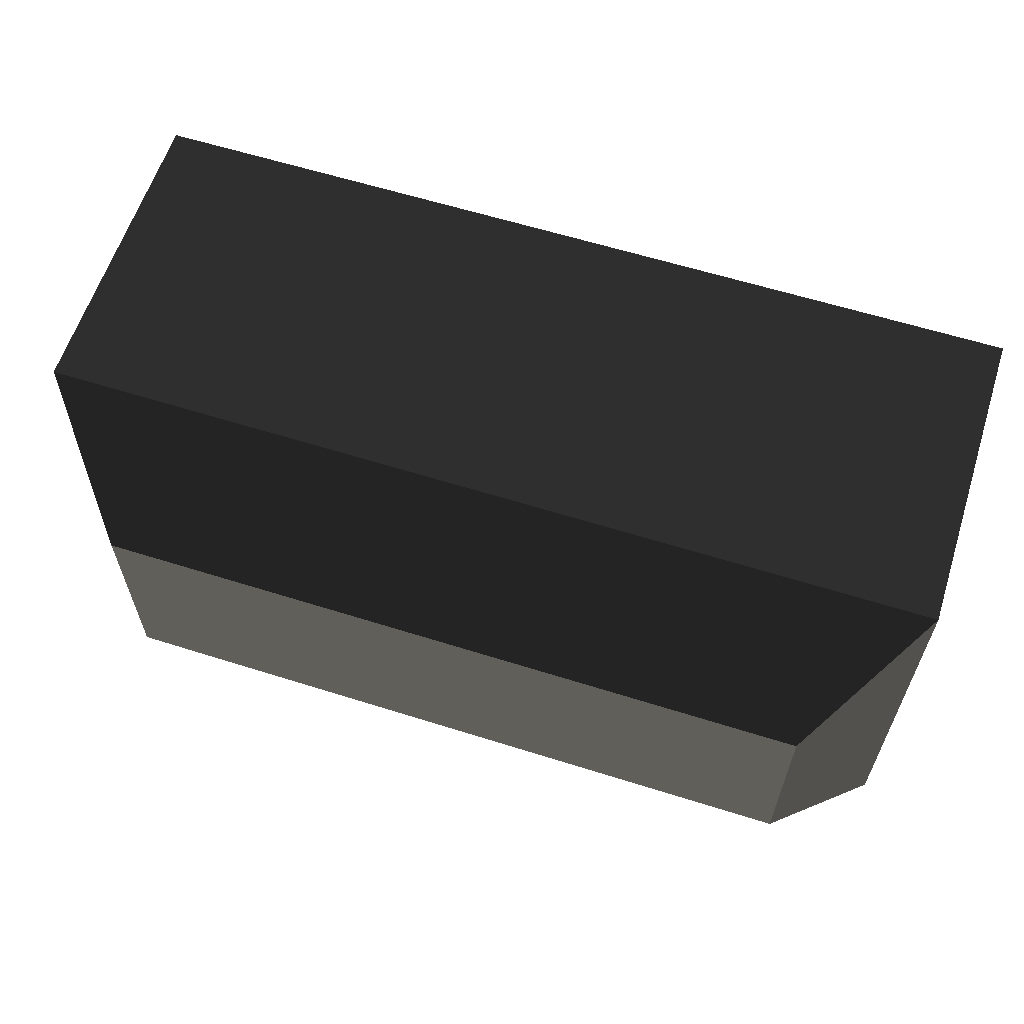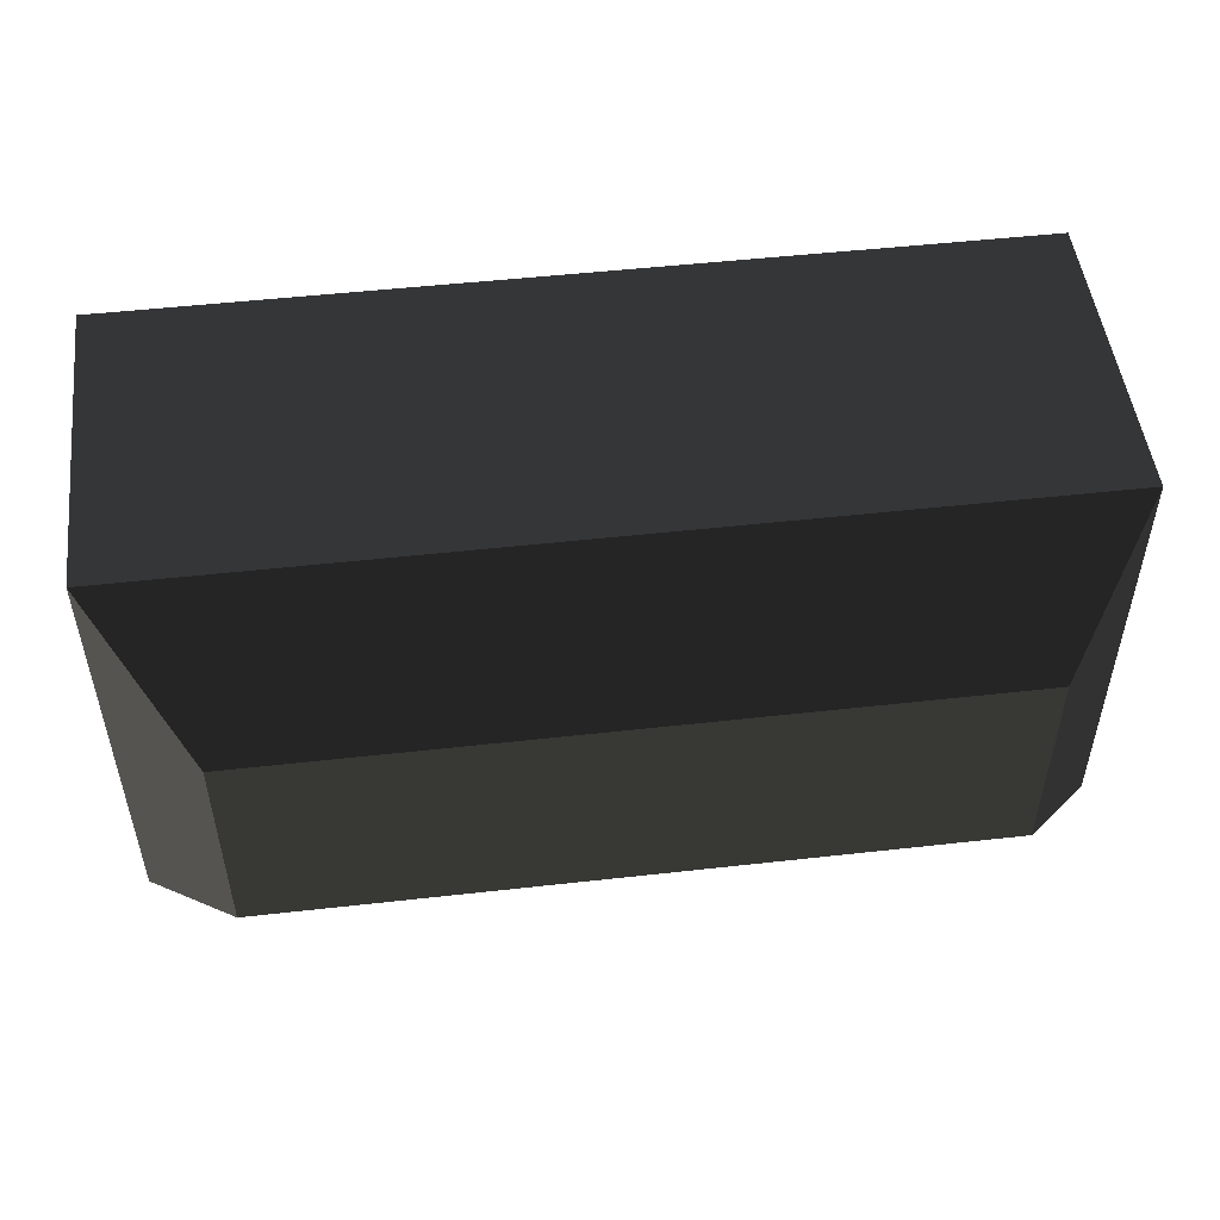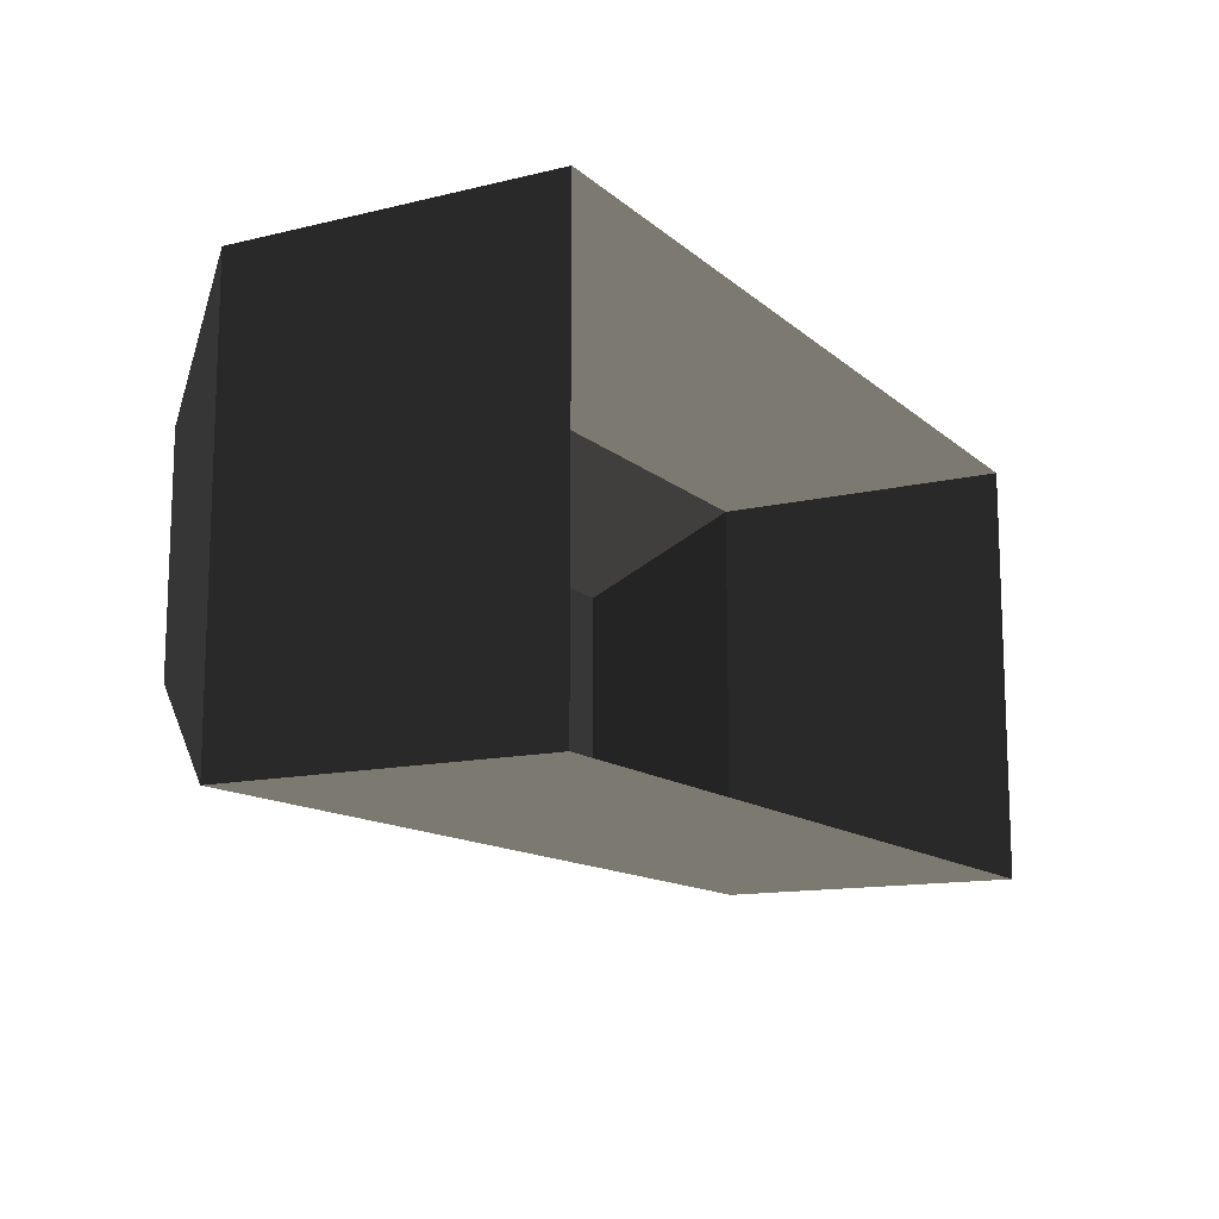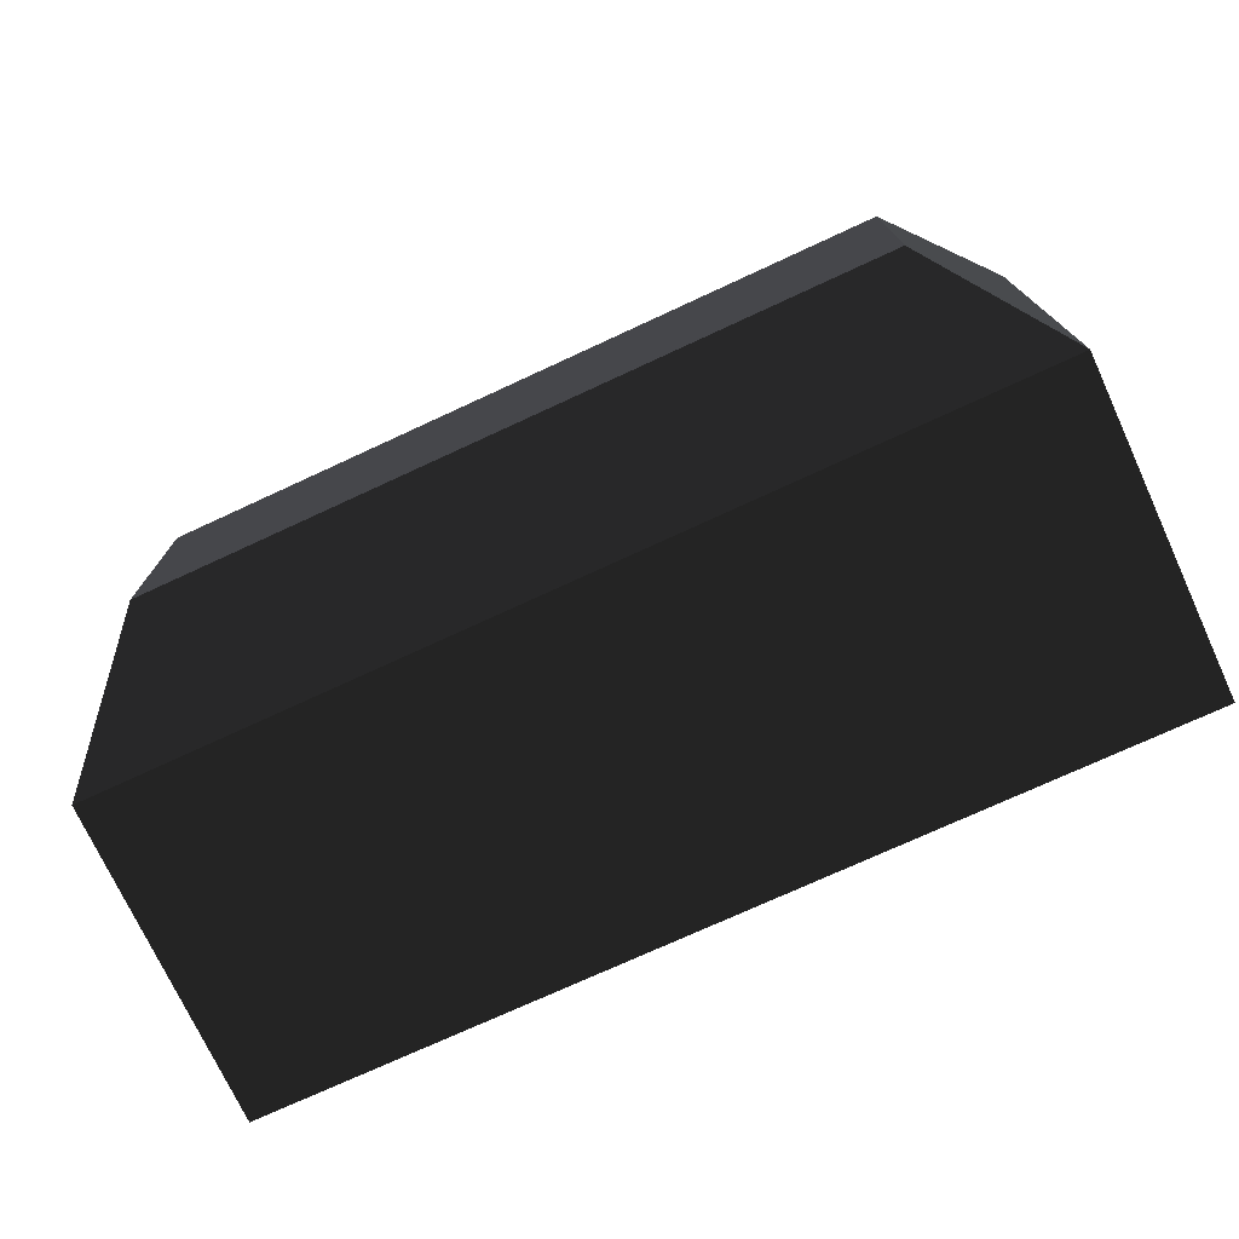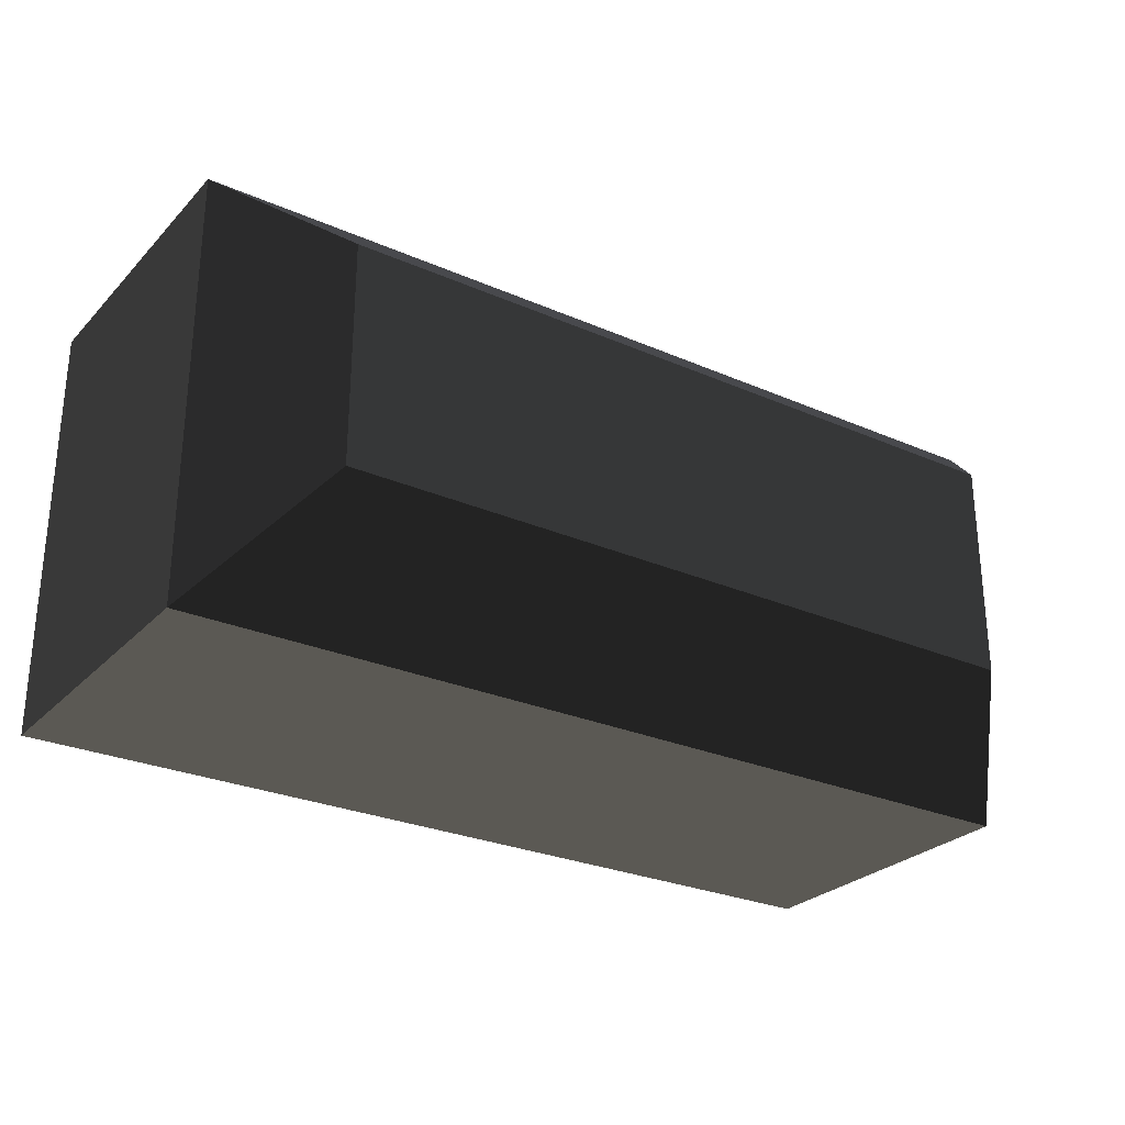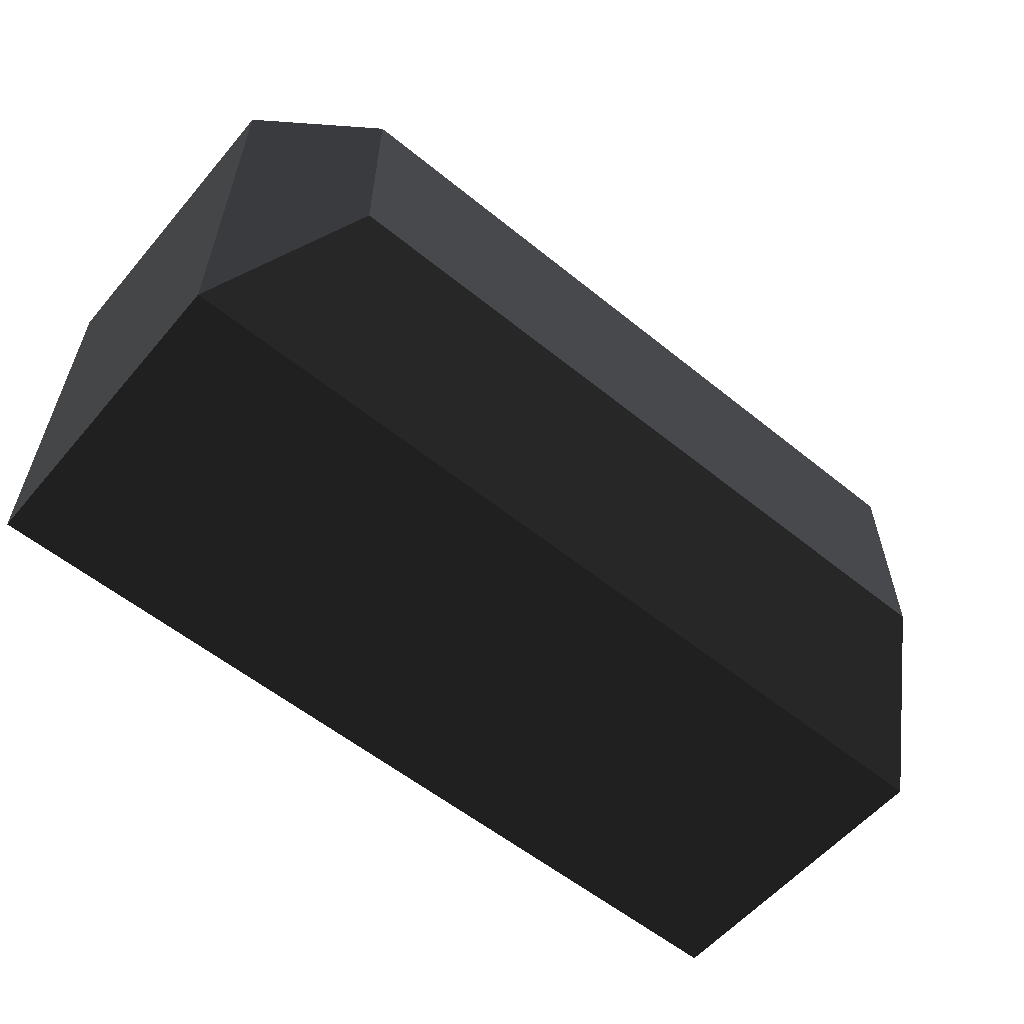
<metadata>
{"format":"obj","ext":"obj","renderer":"f3d","projection":"perspective","resolution":1024,"background":"white","views":[{"elev":61.2,"azim":17.8,"up":"+Y"},{"elev":50.4,"azim":-7.0,"up":"+Y"},{"elev":-13.0,"azim":119.0,"up":"+Y"},{"elev":-74.1,"azim":24.8,"up":"+Y"},{"elev":-27.5,"azim":-33.8,"up":"+Y"},{"elev":-57.6,"azim":-40.0,"up":"+Y"}]}
</metadata>
<code>
v -261.5 -78.65 160
v -261.5 -80.27 160
v -165 -78.65 160
v -165 -80.27 160
v 0 -78.65 160
v 0 -80.27 160
v 165 -78.65 160
v 165 -80.27 160
v 261.5 -78.65 160
v 261.5 -80.27 160
v -261.5 0 160
v -165 0 160
v 0 0 160
v 165 0 160
v 261.5 0 160
v -261.5 78.65 160
v -165 78.65 160
v 0 78.65 160
v 165 78.65 160
v 261.5 78.65 160
v -261.5 80.27 160
v -165 80.27 160
v 0 80.27 160
v 165 80.27 160
v 261.5 80.27 160
v -330 -78.65 73.42
v -330 -157.3 73.42
v -165 -157.3 73.42
v 0 -157.3 73.42
v 165 -157.3 73.42
v 330 -157.3 73.42
v 330 -78.65 73.42
v -330 -0.02535 73.42
v 330 -0.02535 73.42
v -330 78.65 73.42
v 330 78.65 73.42
v -330 157.3 73.42
v -165 157.3 73.42
v 0 157.3 73.42
v 165 157.3 73.42
v 330 157.3 73.42
v -330 -78.65 -160
v -330 -157.3 -160
v -330 -157.3 73.42
v -330 -78.65 73.42
v -165 -157.3 -160
v -165 -157.3 73.42
v 0 -157.3 -160
v 0 -157.3 73.42
v 165 -157.3 -160
v 165 -157.3 73.42
v 330 -157.3 -160
v 330 -78.65 -160
v 330 -78.65 73.42
v 330 -157.3 73.42
v -330 1.4e-05 -160
v -330 -0.02535 73.42
v 330 1.4e-05 -160
v 330 -0.02535 73.42
v -330 78.65 -160
v -330 78.65 73.42
v 330 78.65 -160
v 330 78.65 73.42
v -330 157.3 -160
v -330 157.3 73.42
v -165 157.3 -160
v -165 157.3 73.42
v 0 157.3 -160
v 0 157.3 73.42
v 165 157.3 -160
v 165 157.3 73.42
v 330 157.3 -160
v 330 157.3 73.42
g group0
g group1
g group2
g group3
f 20 25 36
f 41 36 25
f 25 24 41
f 40 41 24
f 24 23 40
f 39 40 23
f 23 22 39
f 38 39 22
f 22 21 38
f 37 38 21
f 21 16 37
f 35 37 16
f 15 20 34
f 36 34 20
f 16 11 35
f 33 35 11
f 9 15 32
f 34 32 15
f 11 1 33
f 26 33 1
f 8 10 30
f 31 30 10
f 10 9 31
f 32 31 9
f 6 8 29
f 30 29 8
f 4 6 28
f 29 28 6
f 2 4 27
f 28 27 4
f 1 2 26
f 27 26 2
f 25 20 19
f 19 24 25
f 24 19 18
f 18 23 24
f 23 18 17
f 17 22 23
f 22 17 16
f 16 21 22
f 20 15 14
f 14 19 20
f 19 14 13
f 13 18 19
f 18 13 12
f 12 17 18
f 17 12 11
f 11 16 17
f 15 9 7
f 7 14 15
f 14 7 5
f 5 13 14
f 13 5 3
f 3 12 13
f 12 3 1
f 1 11 12
f 9 10 8
f 8 7 9
f 7 8 6
f 6 5 7
f 5 6 4
f 4 3 5
f 3 4 2
f 2 1 3
g group4
f 63 73 62
f 72 62 73
f 73 71 72
f 70 72 71
f 71 69 70
f 68 70 69
f 69 67 68
f 66 68 67
f 67 65 66
f 64 66 65
f 65 61 64
f 60 64 61
f 59 63 58
f 62 58 63
f 61 57 60
f 56 60 57
f 54 59 53
f 58 53 59
f 57 45 56
f 42 56 45
f 51 55 50
f 52 50 55
f 55 54 52
f 53 52 54
f 49 51 48
f 50 48 51
f 47 49 46
f 48 46 49
f 44 47 43
f 46 43 47
f 45 44 42
f 43 42 44

</code>
